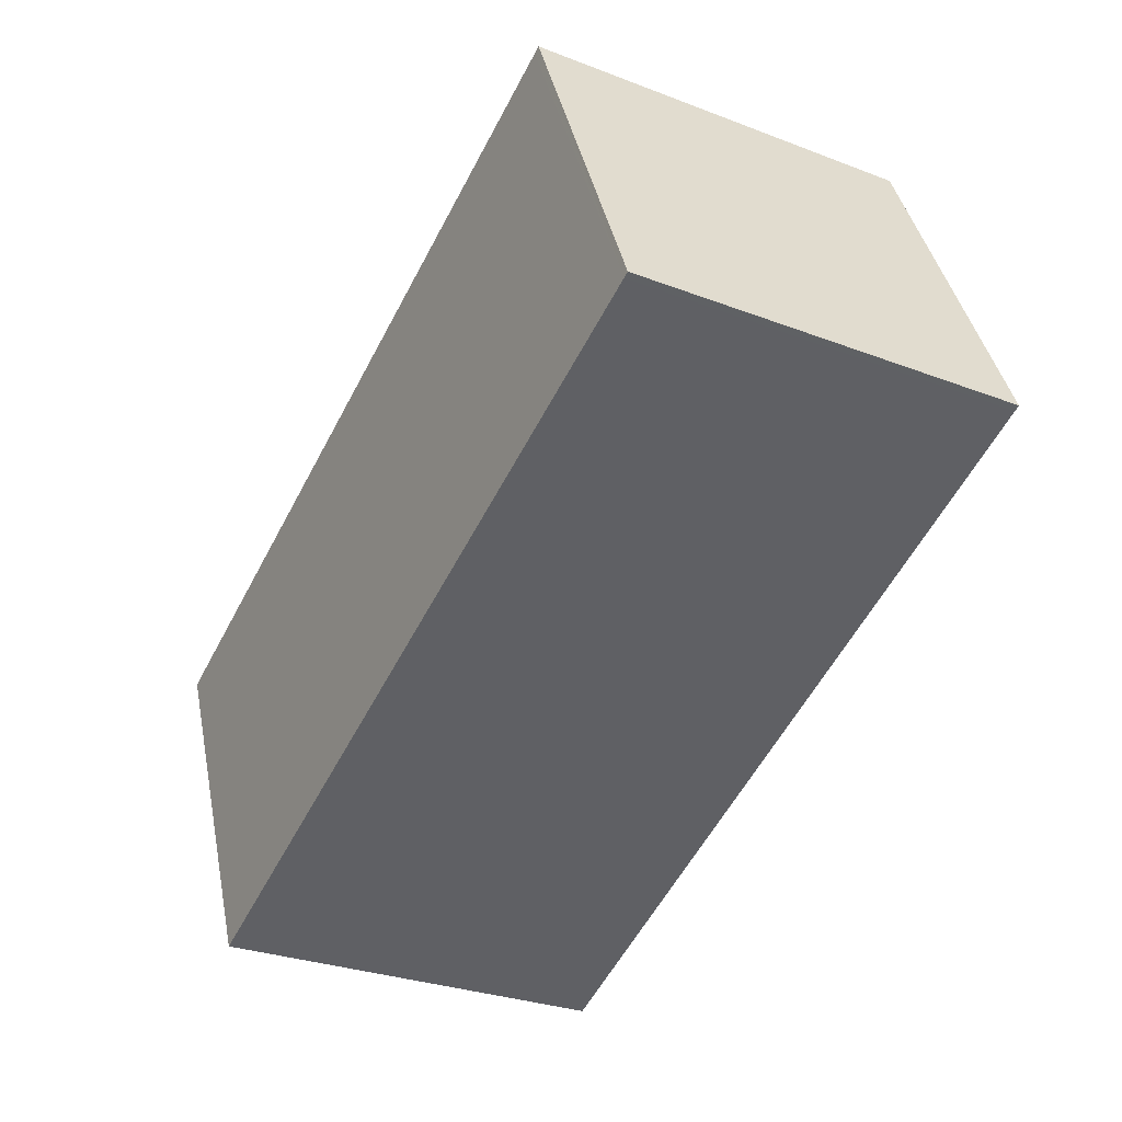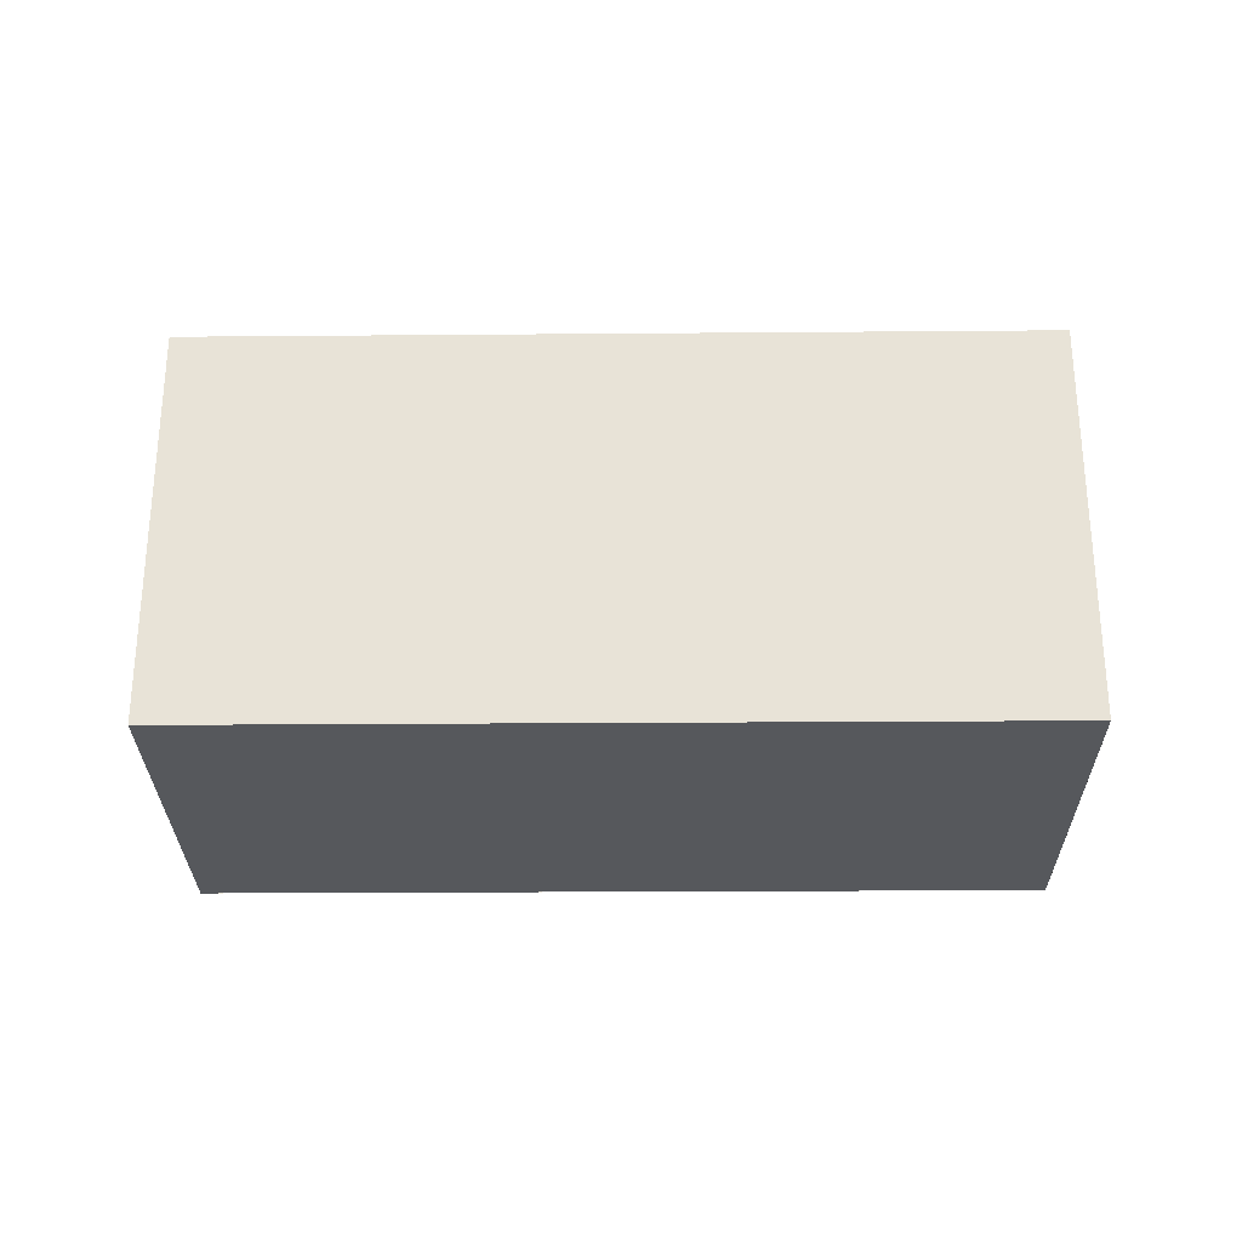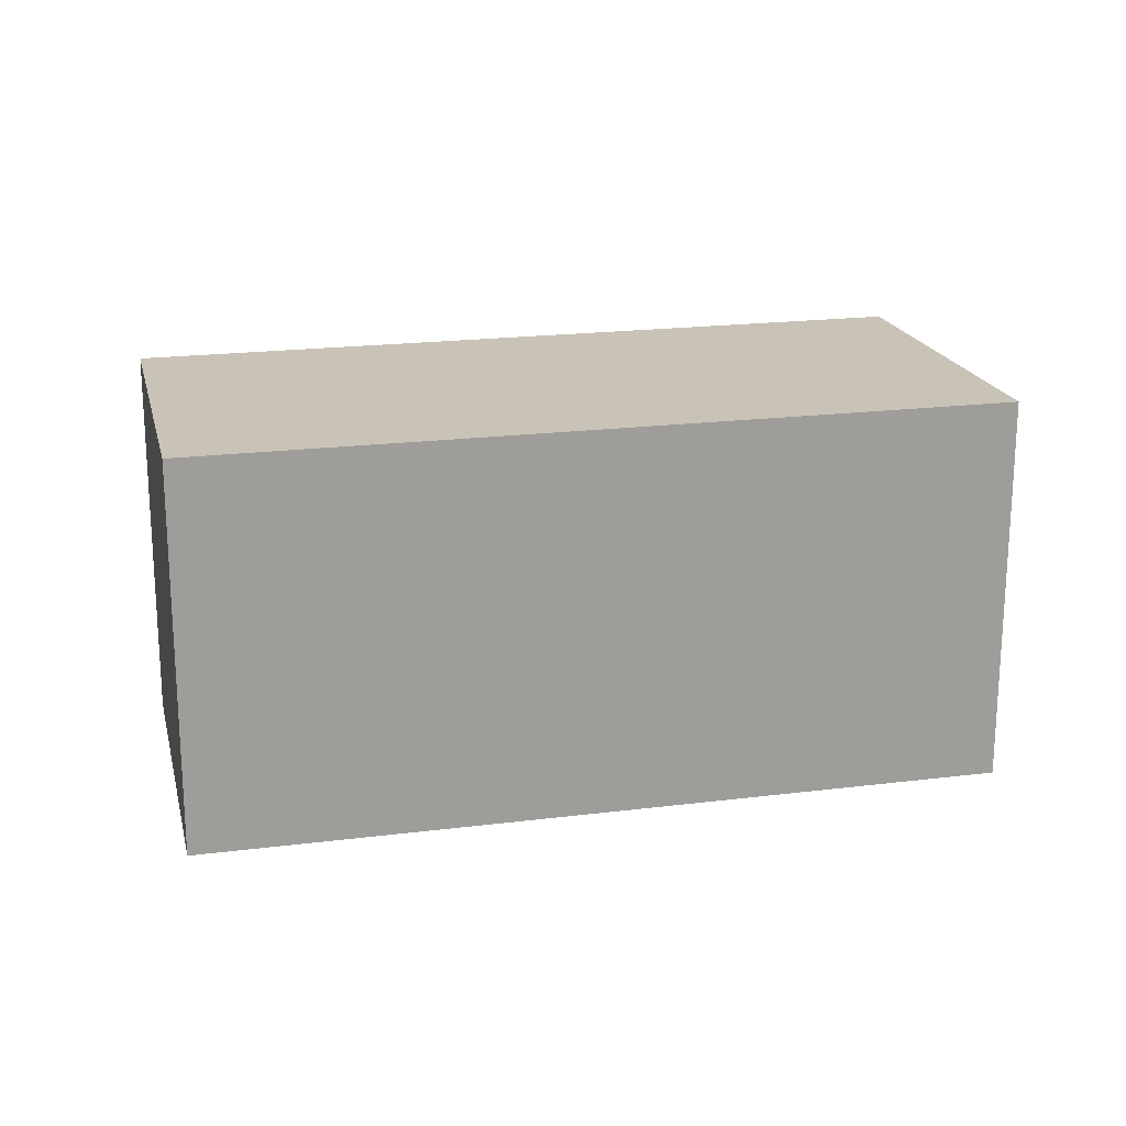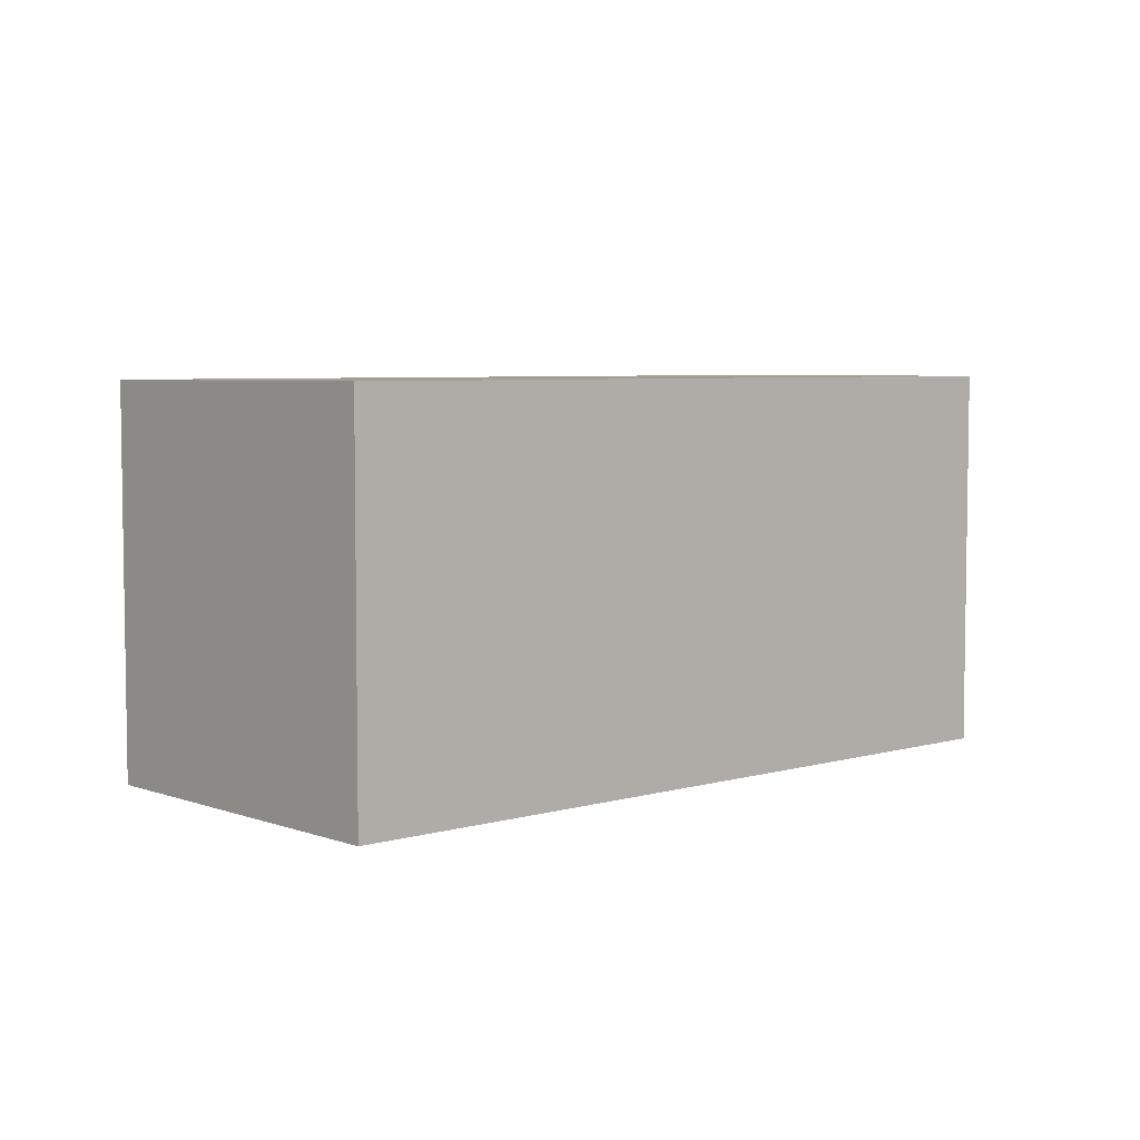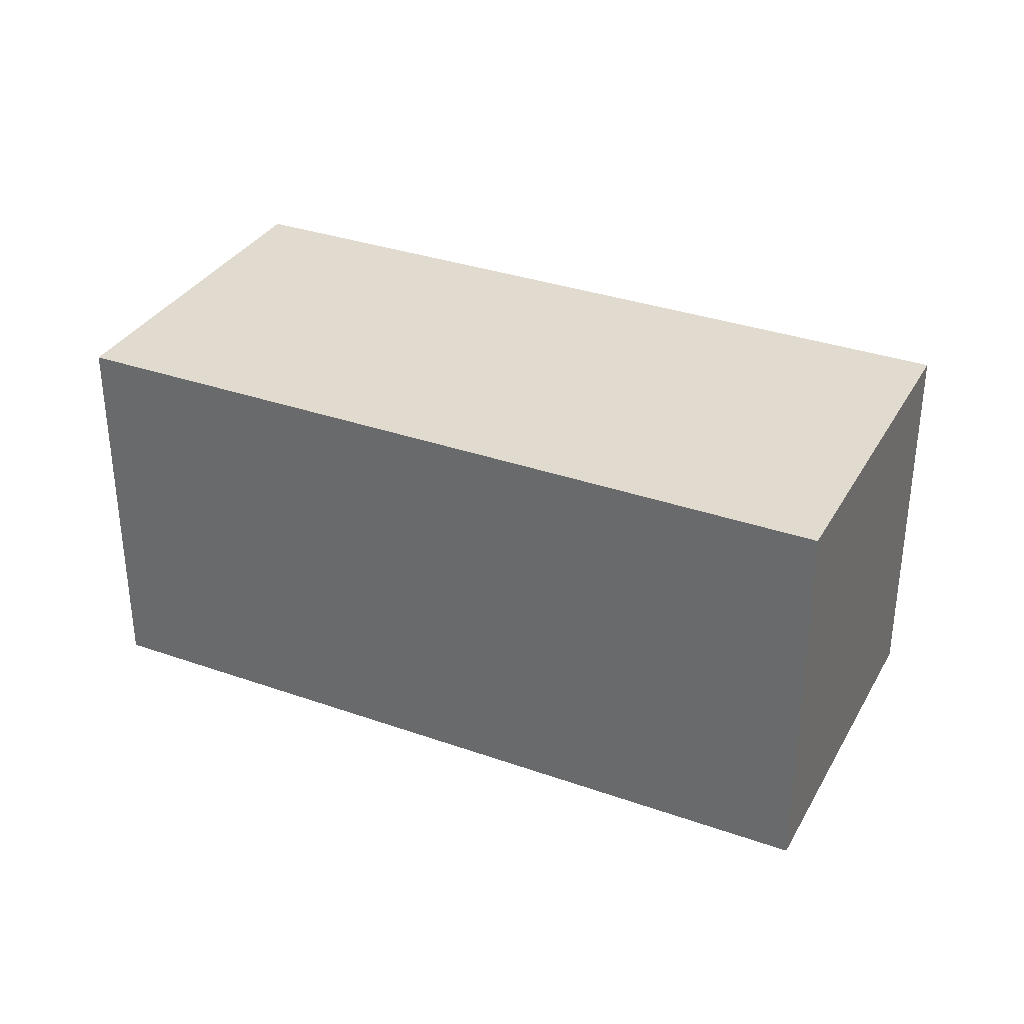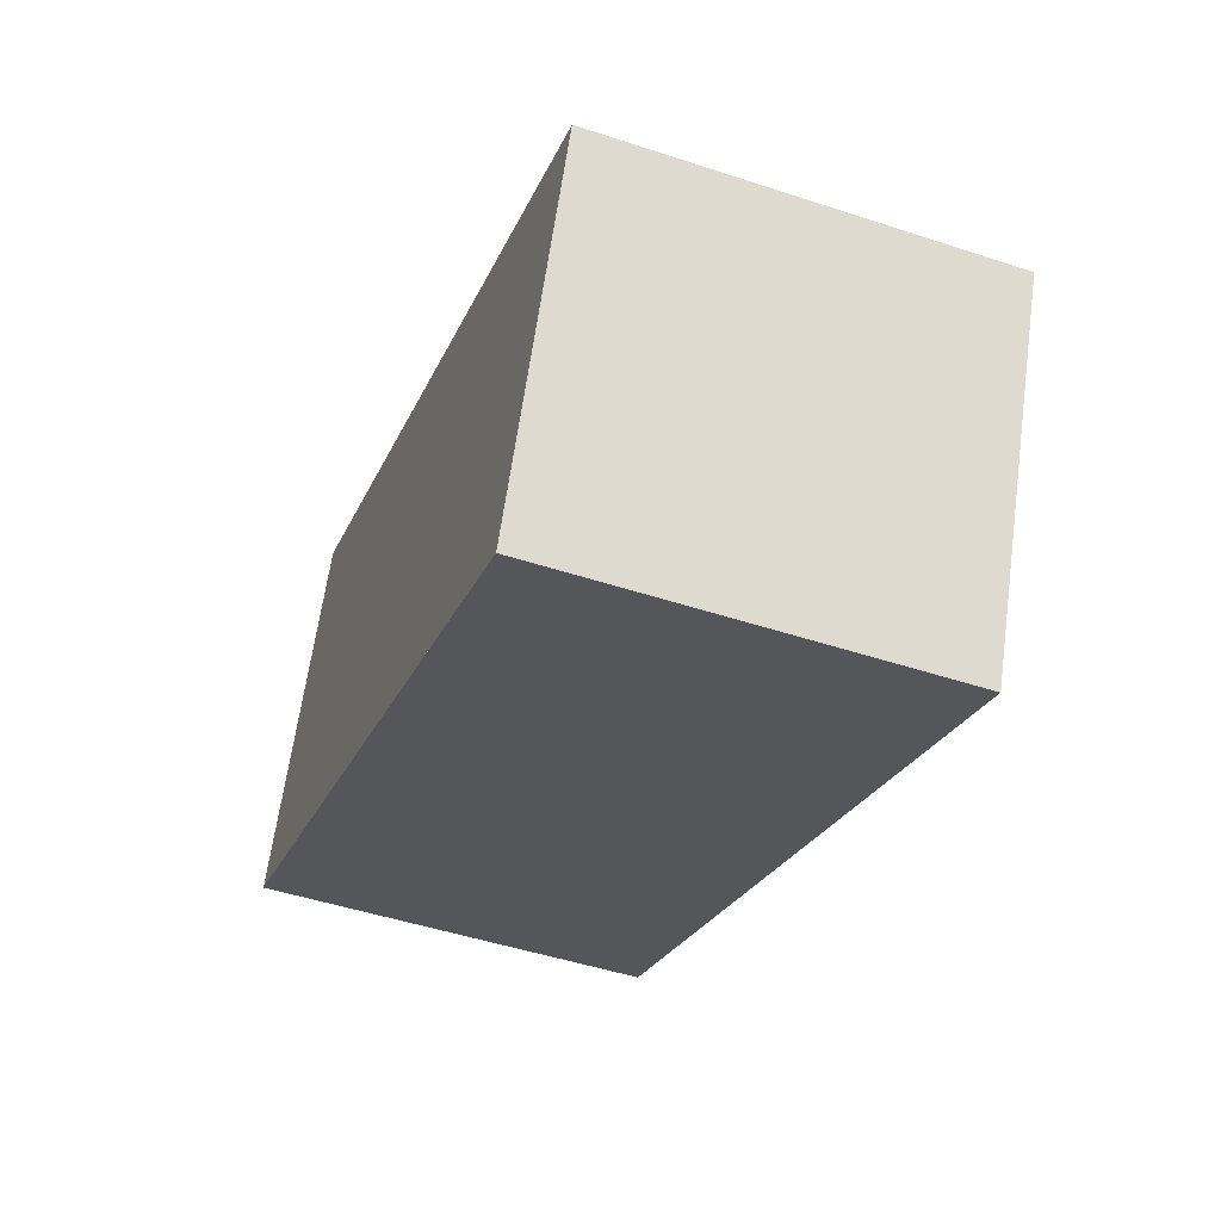
<metadata>
{"format":"obj","ext":"obj","renderer":"f3d","projection":"perspective","resolution":1024,"background":"white","views":[{"elev":-29.2,"azim":60.4,"up":"+Y"},{"elev":-28.3,"azim":-156.3,"up":"+Z"},{"elev":19.5,"azim":-170.1,"up":"+Z"},{"elev":5.3,"azim":161.1,"up":"+Z"},{"elev":33.6,"azim":-131.2,"up":"+Z"},{"elev":-48.2,"azim":-110.2,"up":"+Y"}]}
</metadata>
<code>
v -1524 -2323 2.181
v -1524 -2321 2.185
v -1520 -2319 2.179
v -1519 -2321 2.175
v -1520 -2319 2.179
v -1520 -2321 2.175
v -1520 -2321 2.175
v -1519 -2321 2.175
v -1524 -2323 2.181
v -1520 -2319 2.179
v -1520 -2319 2.179
v -1524 -2321 2.185
v -1524 -2321 2.185
v -1524 -2323 2.181
v -1524 -2321 2.185
v -1524 -2323 2.181
v -1524 -2323 2.181
v -1524 -2323 2.181
v -1524 -2323 0
v -1524 -2323 0
v -1524 -2321 2.185
v -1524 -2321 2.185
v -1524 -2321 0
v -1524 -2321 0
v -1520 -2319 2.179
v -1520 -2319 2.179
v -1520 -2319 0
v -1520 -2319 0
v -1520 -2321 2.175
v -1519 -2321 2.175
v -1519 -2321 0
v -1520 -2321 4.441e-16
v -1520 -2319 2.179
v -1520 -2319 2.179
v -1520 -2319 -4.441e-16
v -1520 -2319 0
v -1524 -2323 2.181
v -1520 -2321 2.175
v -1520 -2321 4.441e-16
v -1524 -2323 0
v -1519 -2321 2.175
v -1519 -2321 2.175
v -1519 -2321 0
v -1519 -2321 0
v -1524 -2321 2.185
v -1524 -2323 2.181
v -1524 -2323 0
v -1524 -2321 0
v -1519 -2321 2.175
v -1520 -2319 2.179
v -1520 -2319 0
v -1519 -2321 0
v -1524 -2321 2.185
v -1524 -2321 2.185
v -1524 -2321 0
v -1524 -2321 0
v -1520 -2319 2.179
v -1524 -2321 2.185
v -1524 -2321 0
v -1520 -2319 -4.441e-16
v -1524 -2323 2.181
v -1524 -2323 2.181
v -1524 -2323 0
v -1524 -2323 0
v -1524 -2323 0
v -1524 -2321 0
v -1520 -2319 0
v -1519 -2321 0
f 16 1 9 14
f 8 4 6 7
f 11 5 3 10
f 13 12 2 15
f 10 8 7 11
f 14 9 12 13
f 13 11 7 14
f 15 5 11 13
f 14 7 6 16
f 18 19 20 17
f 22 23 24 21
f 26 27 28 25
f 30 31 32 29
f 34 35 36 33
f 38 39 40 37
f 42 43 44 41
f 46 47 48 45
f 50 51 52 49
f 54 55 56 53
f 58 59 60 57
f 62 63 64 61
f 66 67 68 65

</code>
